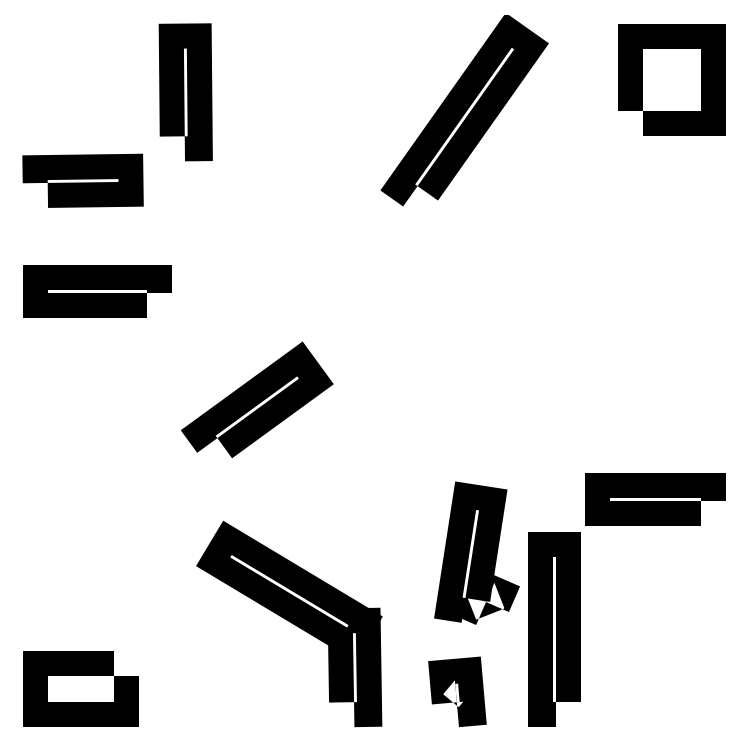
<metadata>
{"format":"dxf","ext":"dxf","renderer":"ezdxf+matplotlib","layout":"modelspace","background":"white","min_lineweight":24,"dpi":150}
</metadata>
<code>
0
SECTION
2
ENTITIES
0
POLYLINE
8
Livello 1
66
     1
10
0
20
0
30
0
0
VERTEX
8
Livello 1
10
164.2
20
162.9
30
0
0
VERTEX
8
Livello 1
10
180.1
20
162.9
30
0
0
VERTEX
8
Livello 1
10
180.1
20
180.1
30
0
0
VERTEX
8
Livello 1
10
164.2
20
180.1
30
0
0
VERTEX
8
Livello 1
10
164.2
20
162.9
30
0
0
SEQEND
8
Livello 1
0
HATCH
8
Livello 1
10
0
20
0
30
0
210
0
220
0
230
1
2
SOLID
70
     1
71
     0
91
        1
92
        1
93
        4
72
     1
10
164.2
20
162.9
11
180.1
21
162.9
72
     1
10
180.1
20
162.9
11
180.1
21
180.1
72
     1
10
180.1
20
180.1
11
164.2
21
180.1
72
     1
10
164.2
20
180.1
11
164.2
21
162.9
97
        0
75
     2
76
     1
98
        0
0
POLYLINE
8
Livello 1
66
     1
10
0
20
0
30
0
0
VERTEX
8
Livello 1
10
18.34
20
7.408
30
0
0
VERTEX
8
Livello 1
10
0.134
20
7.408
30
0
0
VERTEX
8
Livello 1
10
0.134
20
0.1278
30
0
0
VERTEX
8
Livello 1
10
18.34
20
0.1278
30
0
0
VERTEX
8
Livello 1
10
18.34
20
7.408
30
0
0
SEQEND
8
Livello 1
0
HATCH
8
Livello 1
10
0
20
0
30
0
210
0
220
0
230
1
2
SOLID
70
     1
71
     0
91
        1
92
        1
93
        4
72
     1
10
18.34
20
7.408
11
0.134
21
7.408
72
     1
10
0.134
20
7.408
11
0.134
21
0.1278
72
     1
10
0.134
20
0.1278
11
18.34
21
0.1278
72
     1
10
18.34
20
0.1278
11
18.34
21
7.408
97
        0
75
     2
76
     1
98
        0
0
INSERT
8
Livello 2
2
block 2
10
0
20
0
30
0
0
ENDSEC
0
EOF

</code>
